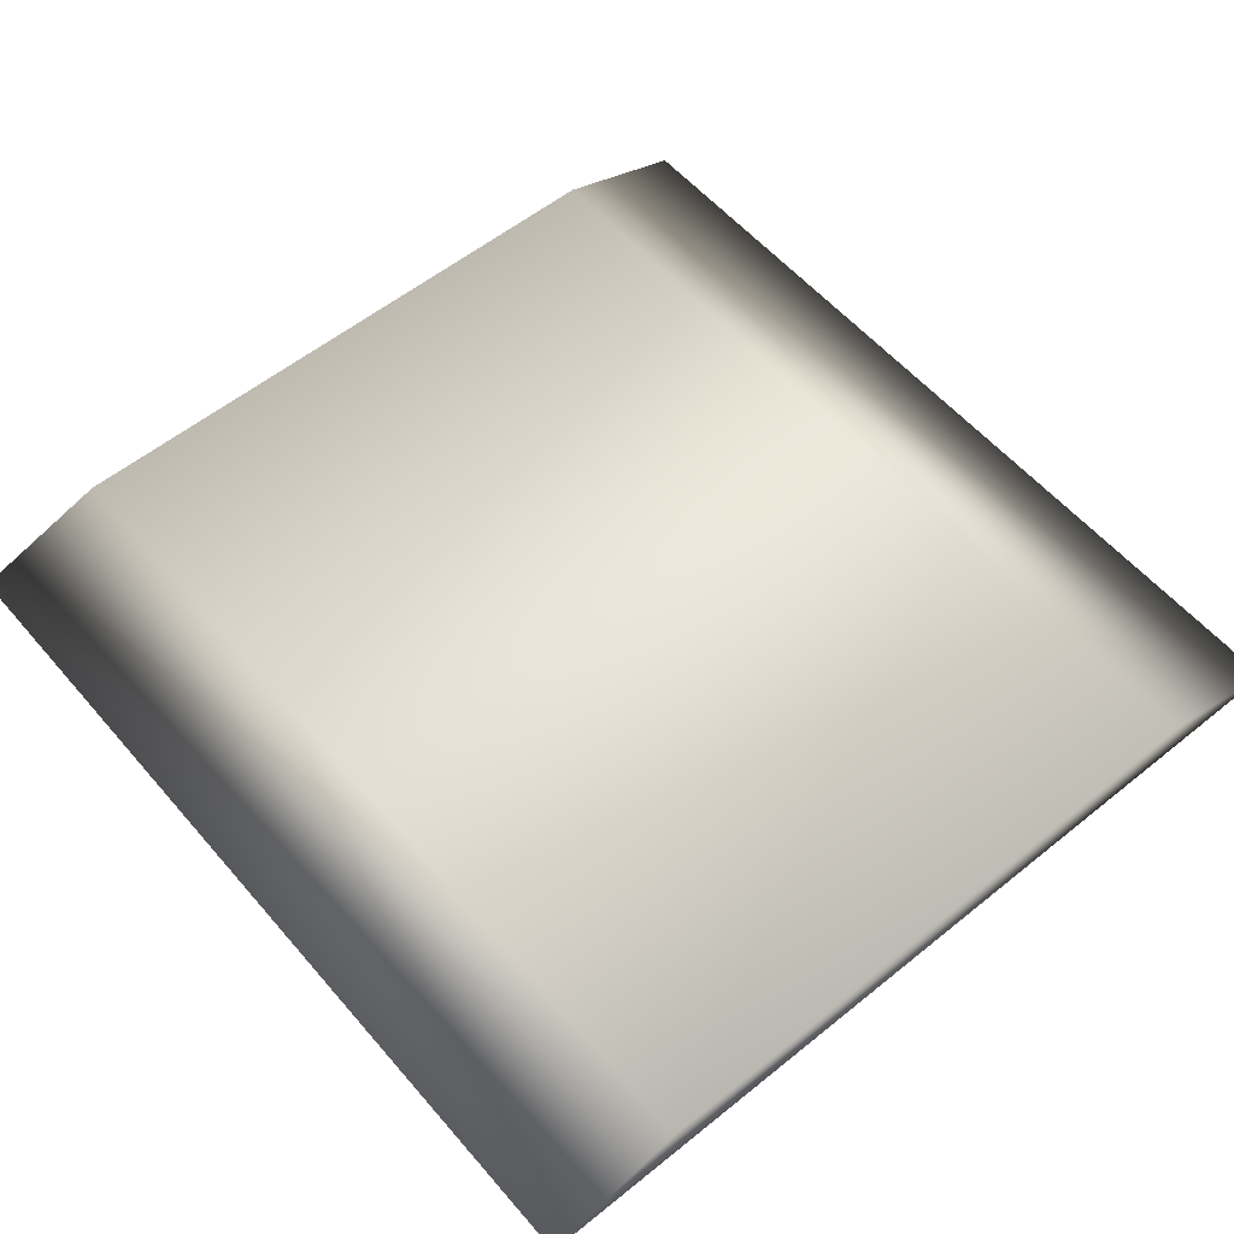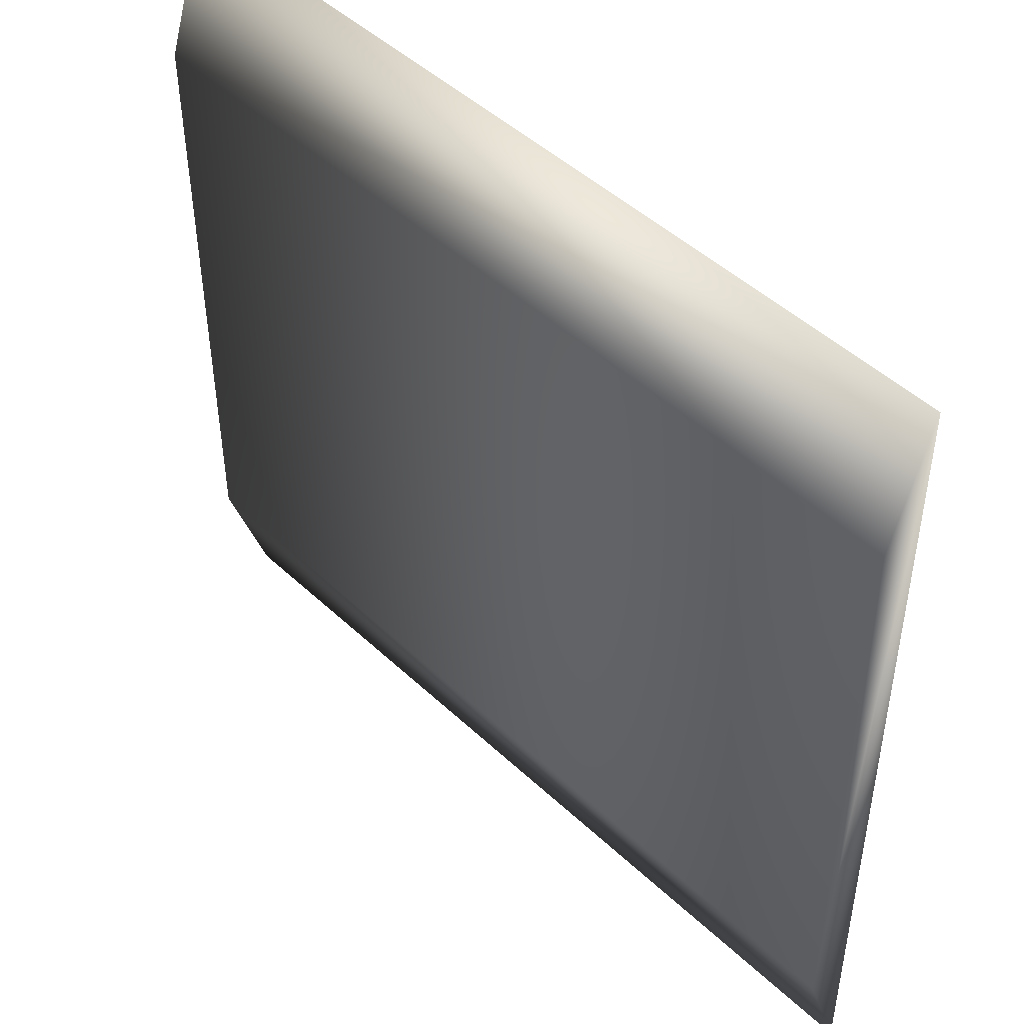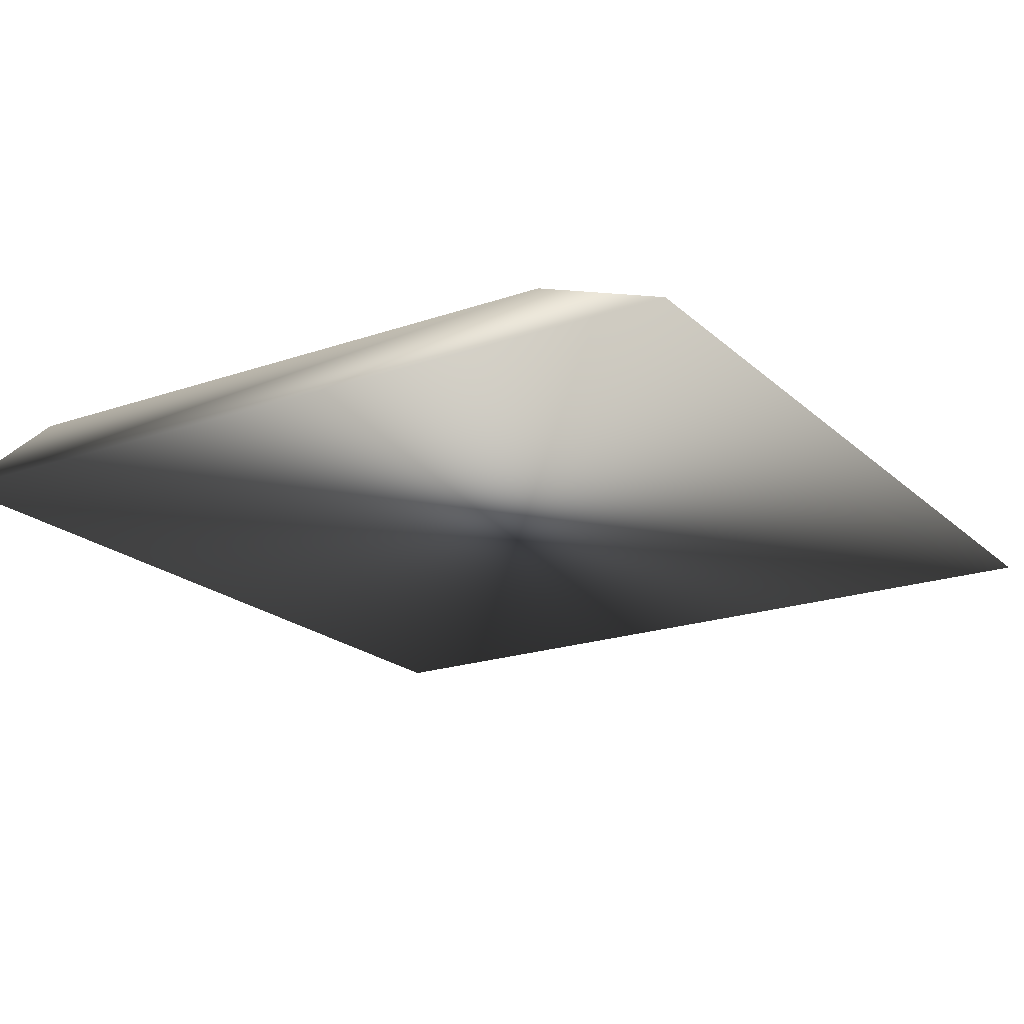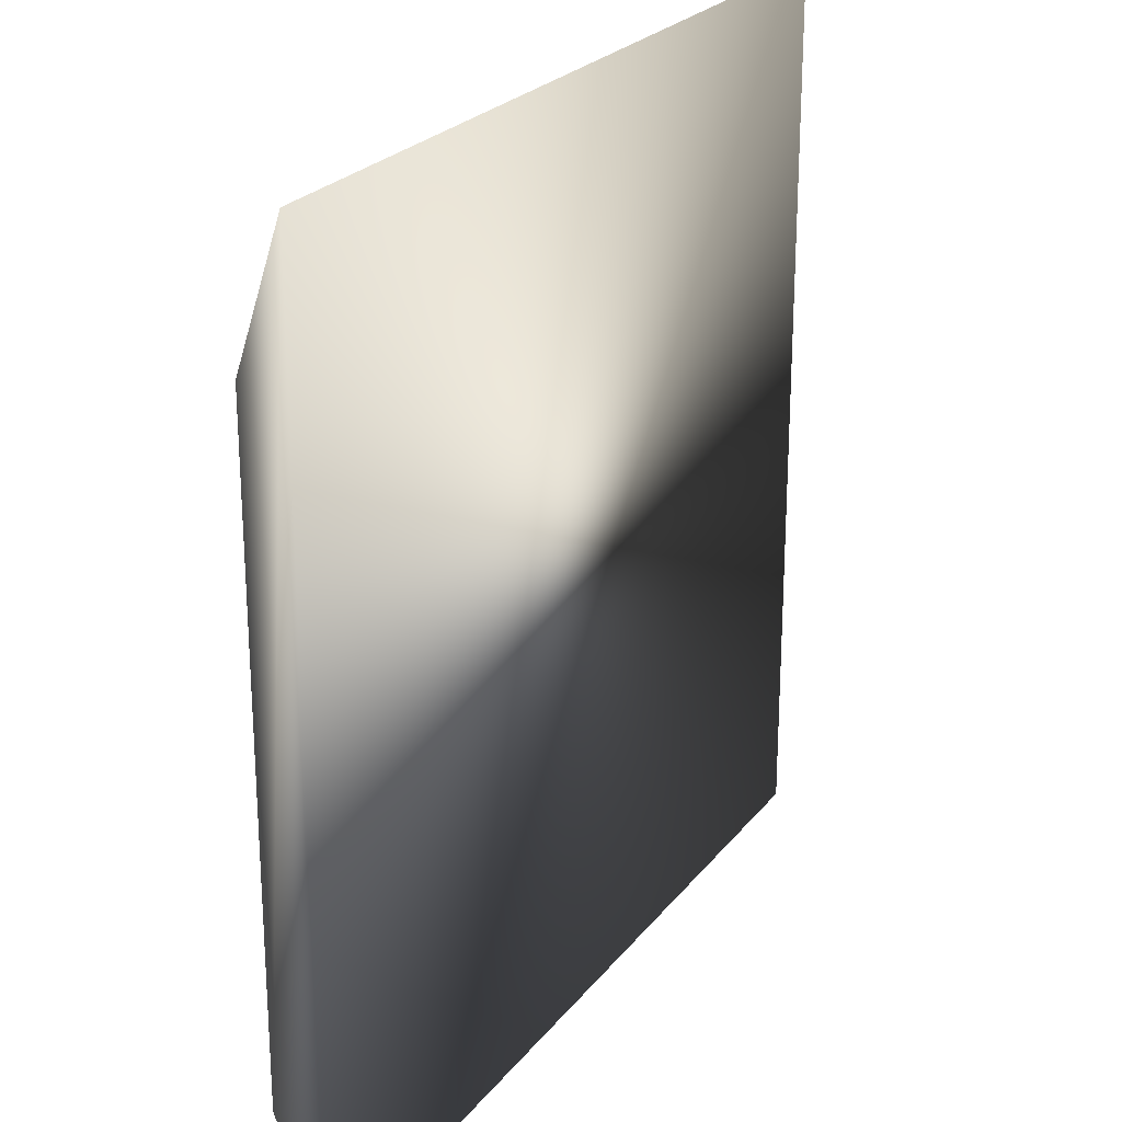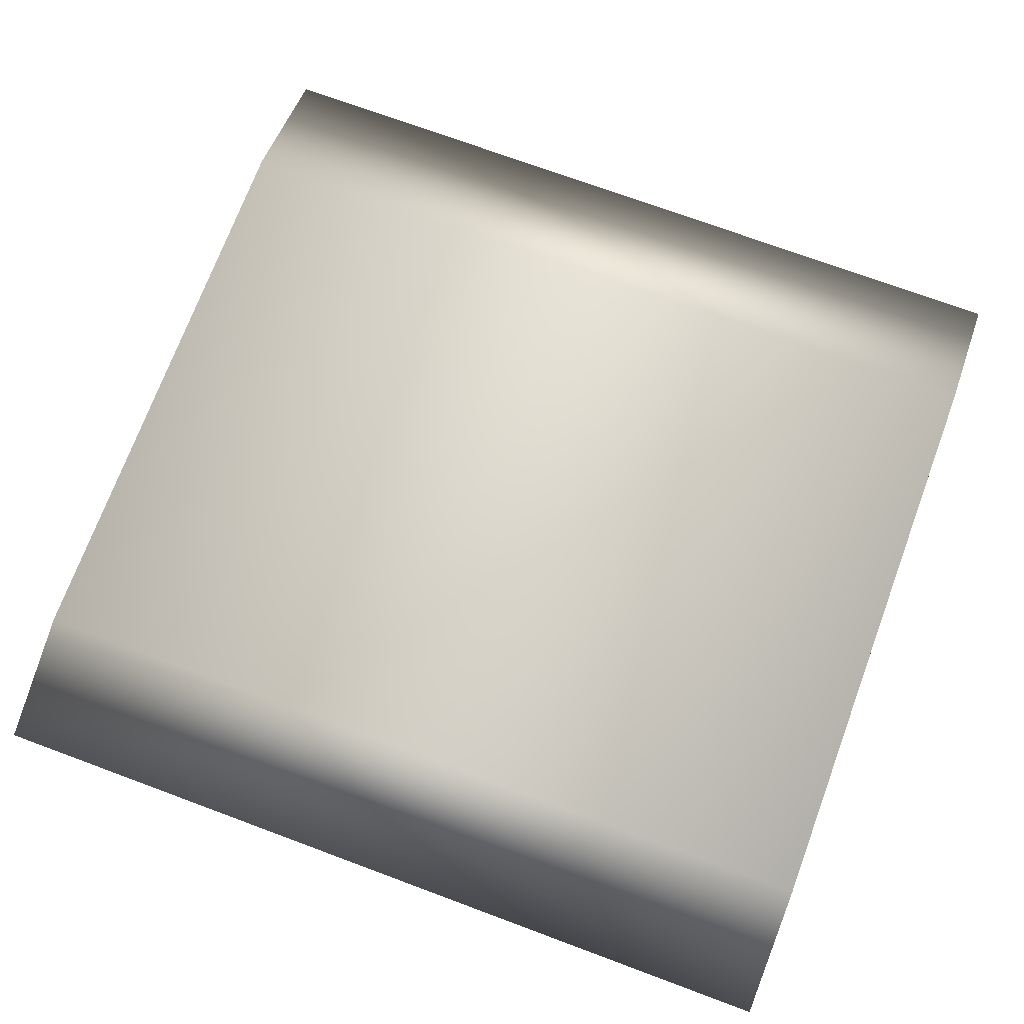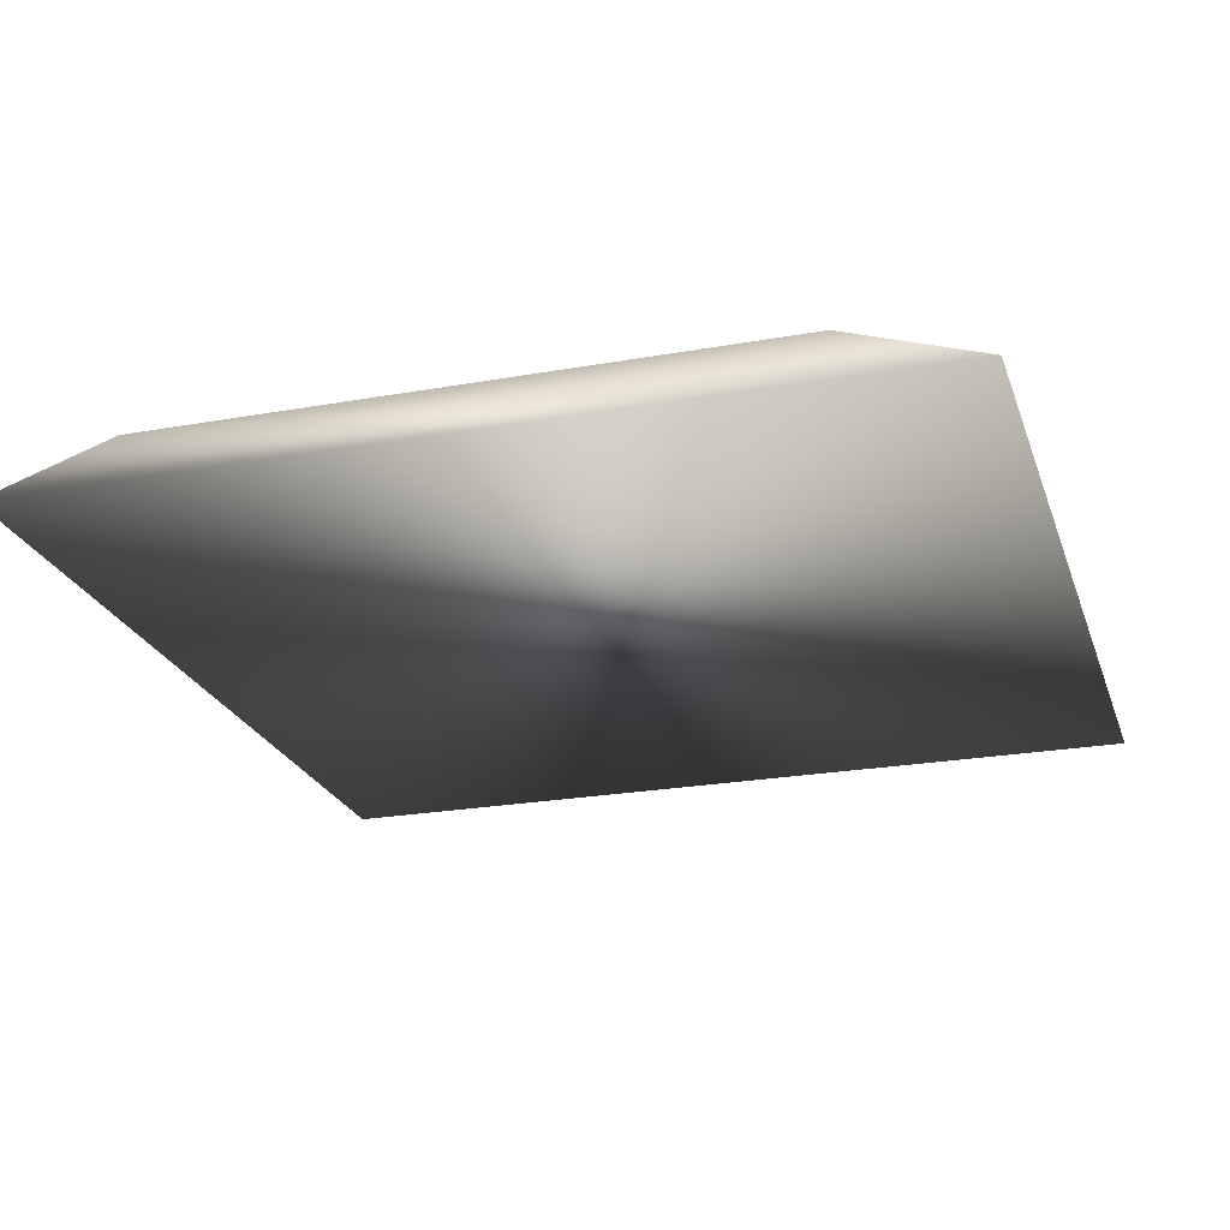
<metadata>
{"format":"obj","ext":"obj","renderer":"f3d","projection":"perspective","resolution":1024,"background":"white","views":[{"elev":56.8,"azim":-130.1,"up":"+Y"},{"elev":47.4,"azim":-133.5,"up":"+Z"},{"elev":-20.3,"azim":122.4,"up":"+Y"},{"elev":24.2,"azim":-61.7,"up":"+Z"},{"elev":72.2,"azim":20.4,"up":"+Y"},{"elev":-23.5,"azim":-73.3,"up":"+Y"}]}
</metadata>
<code>
o path_short.012
v 0.9818 -0.01338 -1.348
v 0.7518 -0.01338 -1.348
v 0.9818 -0.01338 -1.118
v 0.7518 -0.01338 -1.118
v 0.7518 -0.001879 -1.313
v 0.9818 -0.001879 -1.313
v 0.7518 -0.001879 -1.152
v 0.9818 -0.001879 -1.152
f 3 2 1
f 2 3 4
f 7 6 5
f 6 7 8
f 4 5 2
f 5 4 7
f 6 3 1
f 3 6 8
f 4 8 7
f 8 4 3
f 5 1 2
f 1 5 6

</code>
